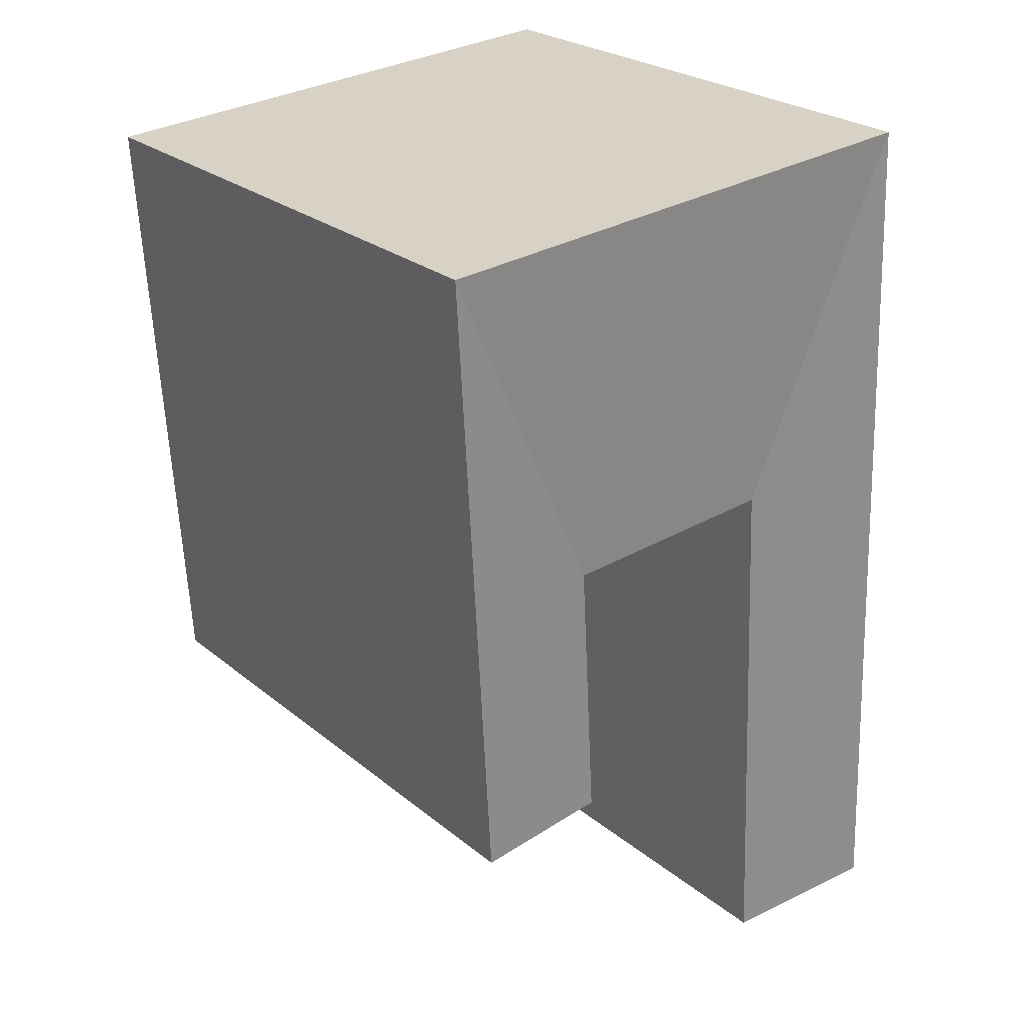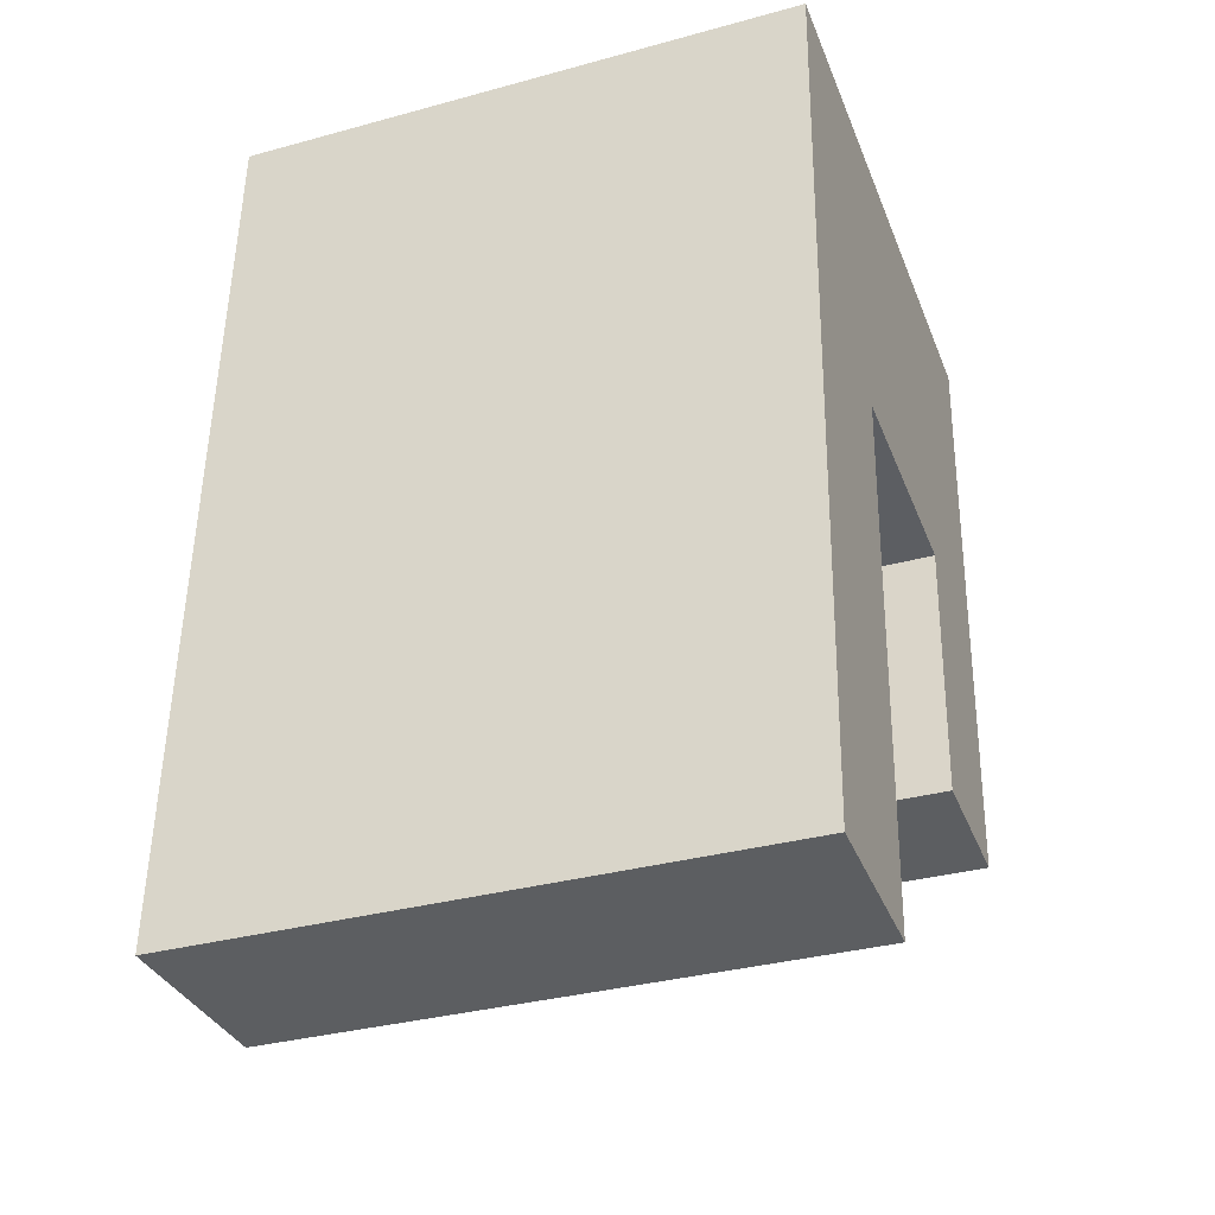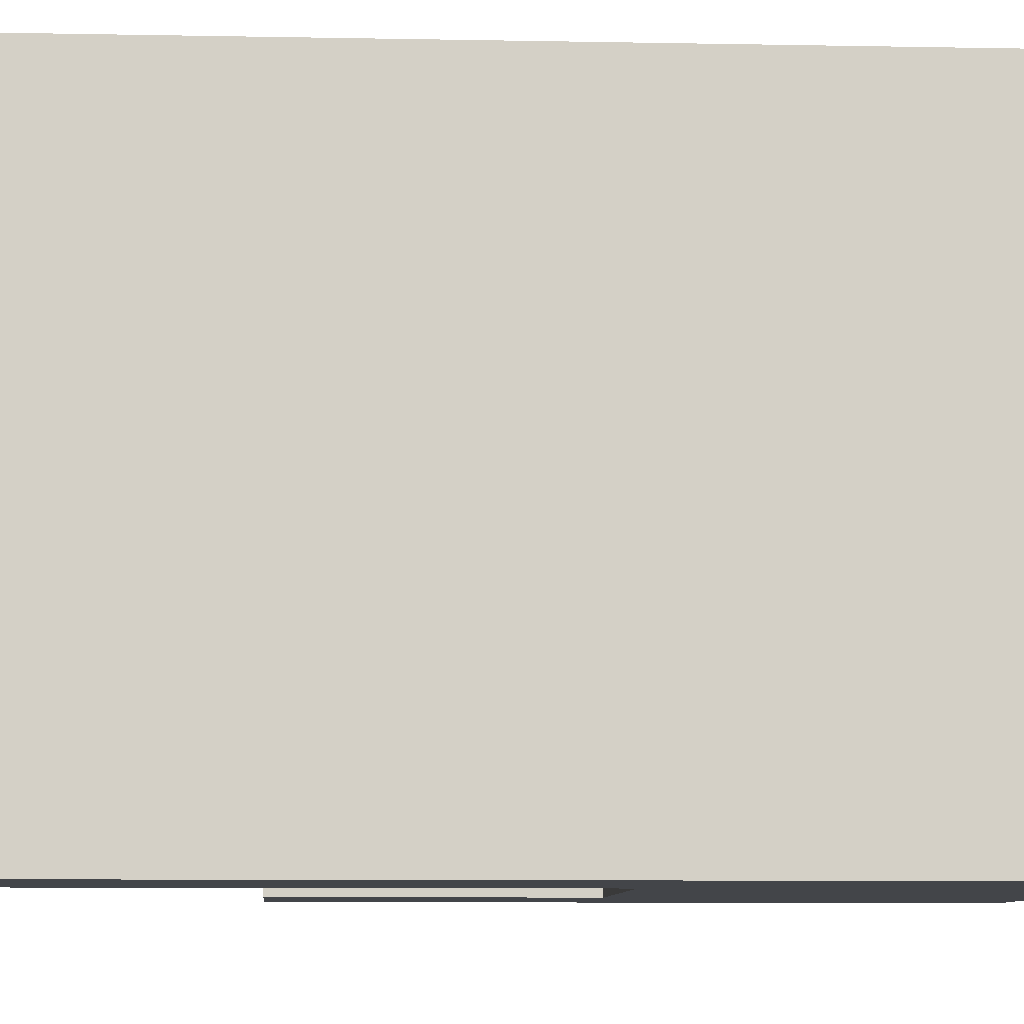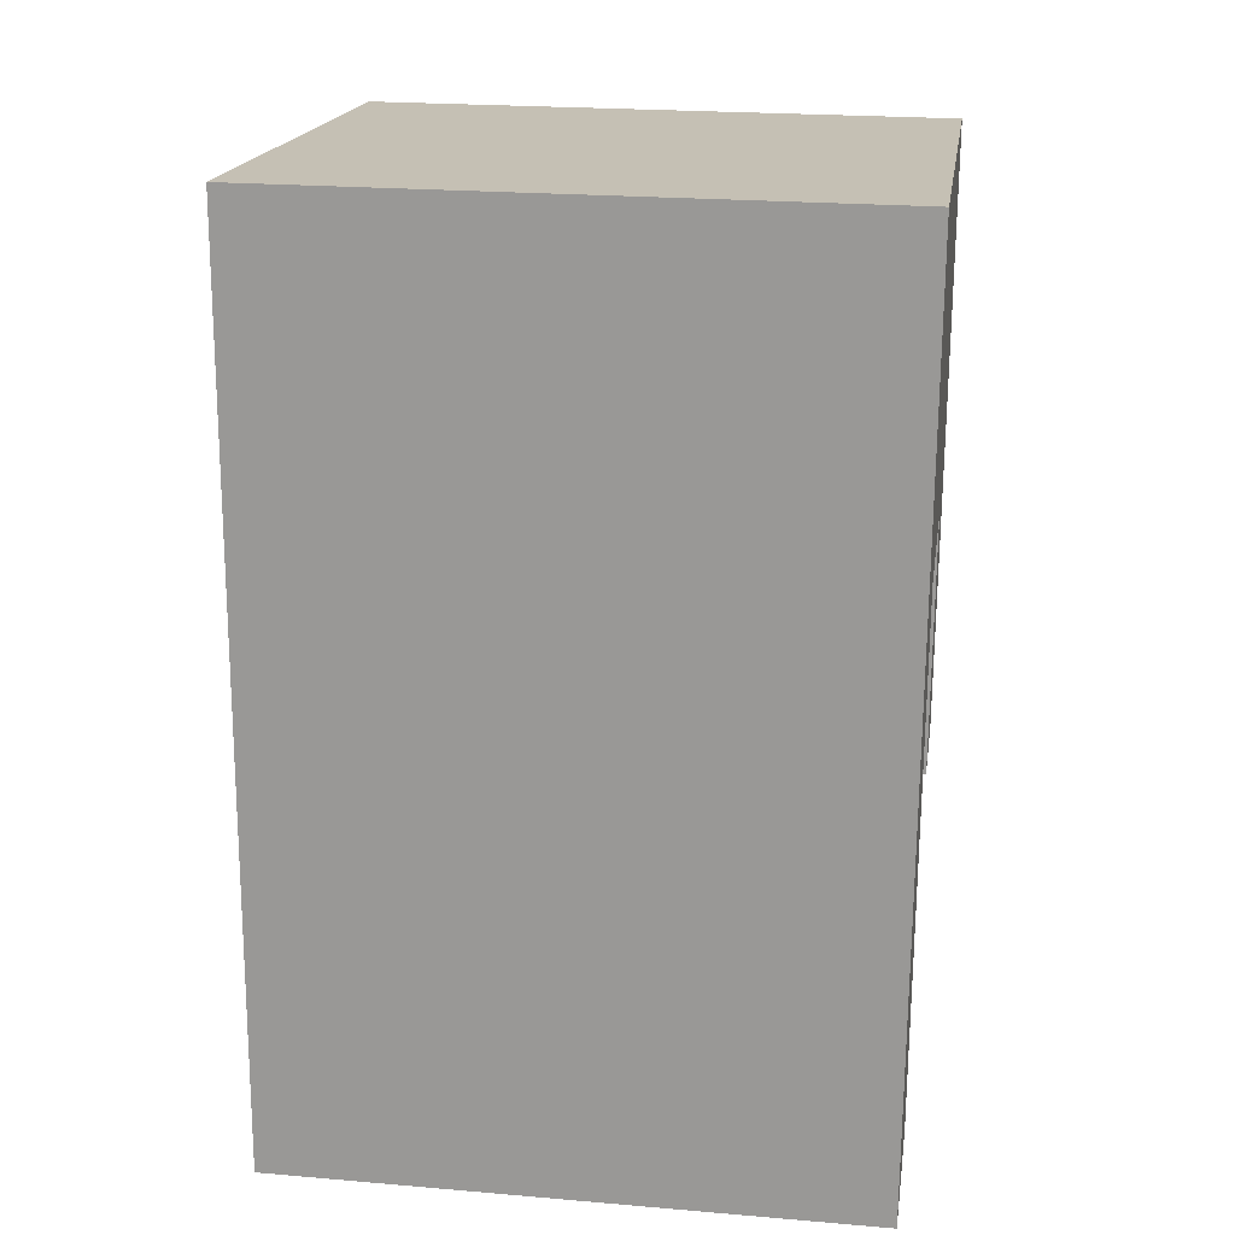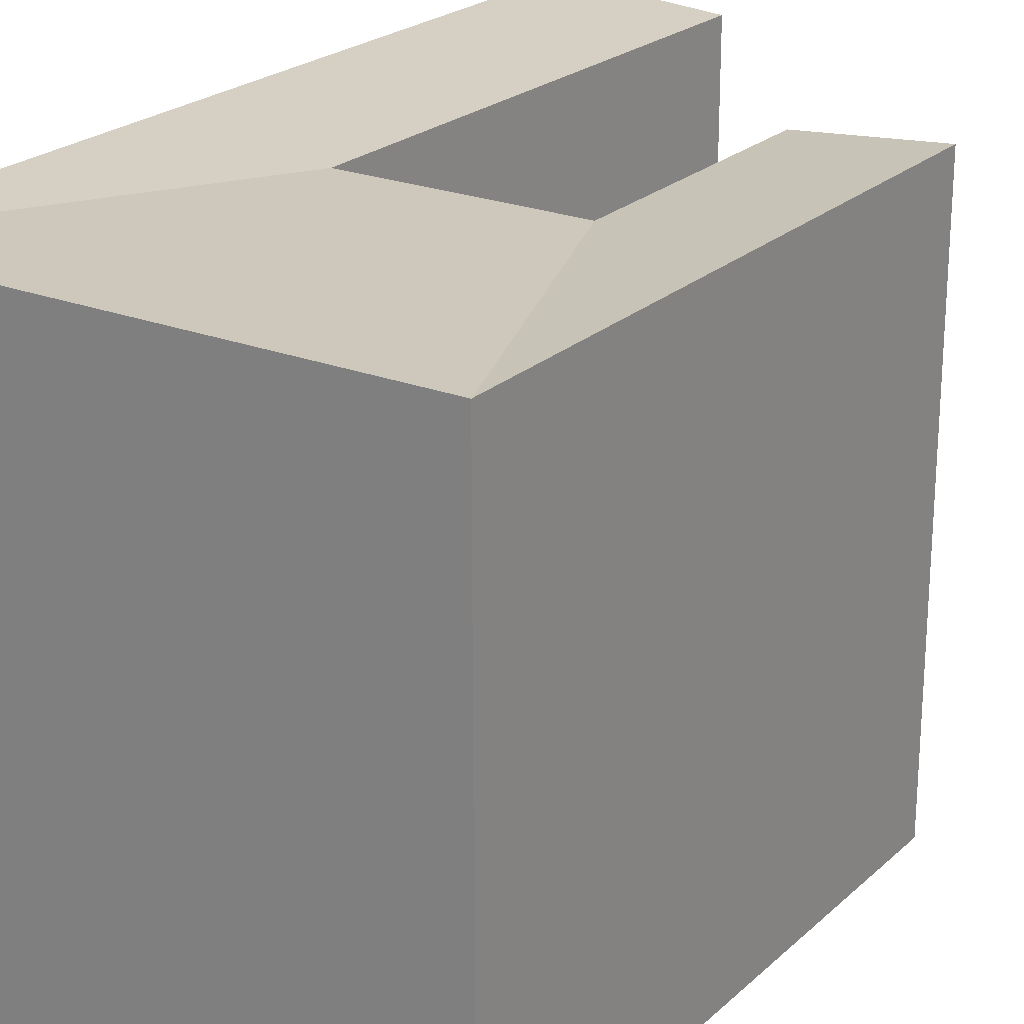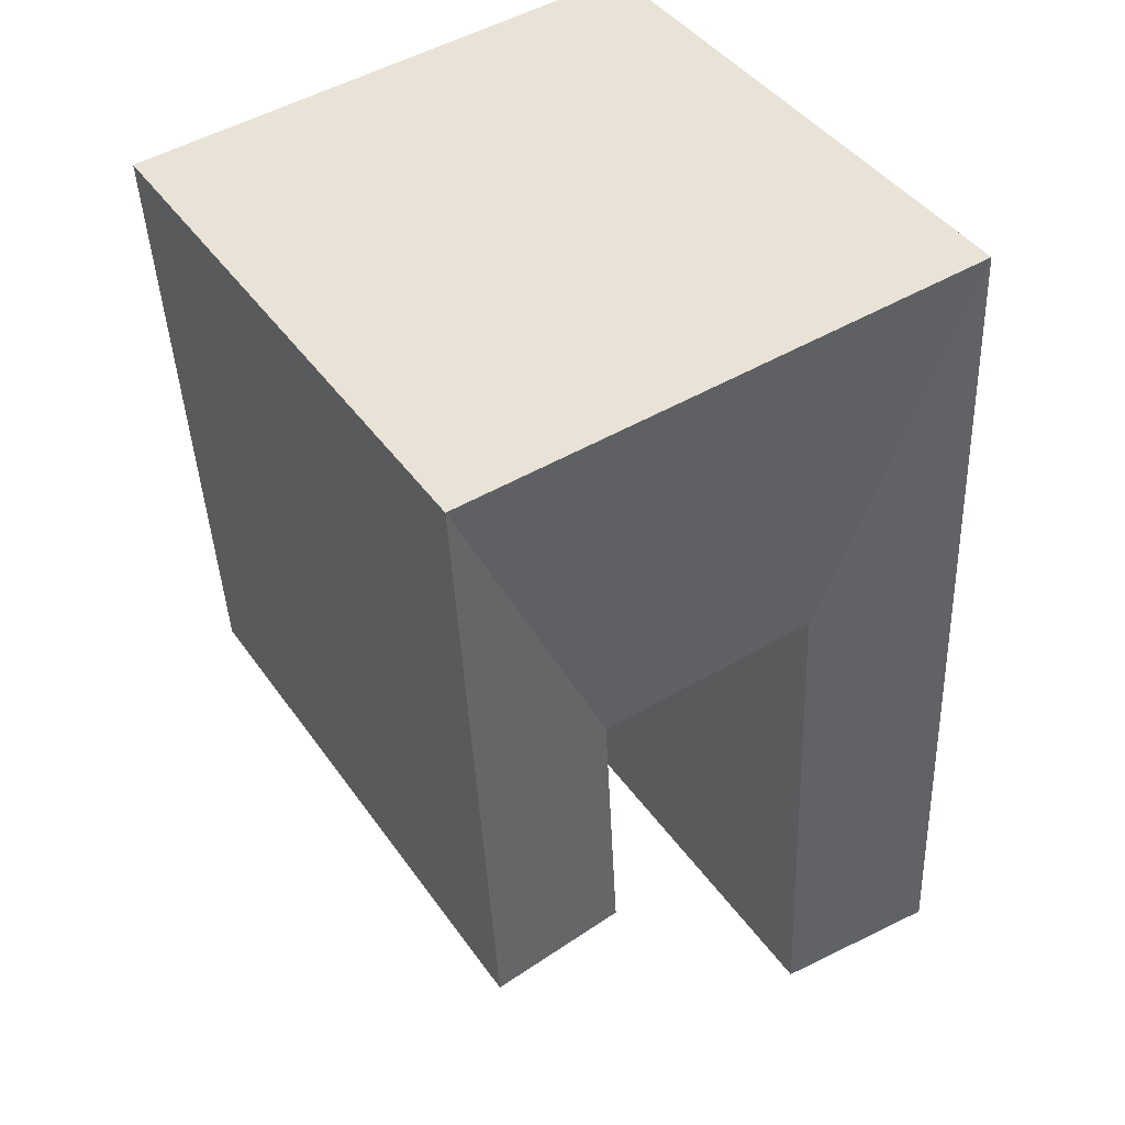
<metadata>
{"format":"obj","ext":"obj","renderer":"f3d","projection":"perspective","resolution":1024,"background":"white","views":[{"elev":25.5,"azim":142.0,"up":"+Z"},{"elev":-33.8,"azim":-69.6,"up":"+Z"},{"elev":-8.8,"azim":-90.4,"up":"+Y"},{"elev":22.4,"azim":-81.6,"up":"+Z"},{"elev":23.4,"azim":37.5,"up":"+Y"},{"elev":42.3,"azim":147.9,"up":"+Z"}]}
</metadata>
<code>
v  20.5 -5.554e-16 9.071
v  21.09 21.97 19.2
v  21.09 -1.176e-15 19.21
v  20.5 21.97 9.07
v  15.79 21.53 19.6
v  15.2 -5.76e-16 9.407
v  15.79 -1.2e-15 19.6
v  15.2 21.53 9.407
v  21.87 21.97 32.53
v  21.87 -1.992e-15 32.53
v  16.57 21.97 32.92
v  16.57 -2.016e-15 32.92
v  7.846 21.97 33.57
v  7.846 -2.055e-15 33.57
v  7.26 21.53 20.22
v  7.259 -1.238e-15 20.22
v  0.4553 21.97 10.34
v  0 0 0
v  0.4548 -6.334e-16 10.34
v  0.0004694 21.97 -0.0006953
v  6.352 2.469e-17 -0.4033
v  6.353 21.53 -0.404
v  6.808 21.53 9.94
v  6.807 -6.087e-16 9.94
v  0.9103 21.97 20.69
v  0.9098 -1.267e-15 20.69
v  1.497 21.97 34.03
v  1.496 -2.084e-15 34.03
g defaultobject
f 1 2 3
f 2 1 4
f 5 6 7
f 6 5 8
f 8 1 6
f 1 8 4
f 3 9 10
f 9 3 2
f 10 11 12
f 11 10 9
f 12 13 14
f 13 12 11
f 15 7 16
f 7 15 5
f 17 18 19
f 18 17 20
f 20 21 18
f 21 20 22
f 21 23 24
f 23 21 22
f 25 19 26
f 19 25 17
f 24 15 16
f 15 24 23
f 14 27 28
f 27 14 13
f 27 26 28
f 26 27 25
f 8 2 4
f 2 8 5
f 2 5 9
f 9 5 11
f 15 11 5
f 11 15 13
f 23 20 17
f 20 23 22
f 15 17 25
f 17 15 23
f 15 27 13
f 27 15 25
f 3 6 1
f 6 3 7
f 10 7 3
f 7 10 12
f 16 12 14
f 12 16 7
f 18 24 19
f 24 18 21
f 19 16 26
f 16 19 24
f 14 26 16
f 26 14 28

</code>
